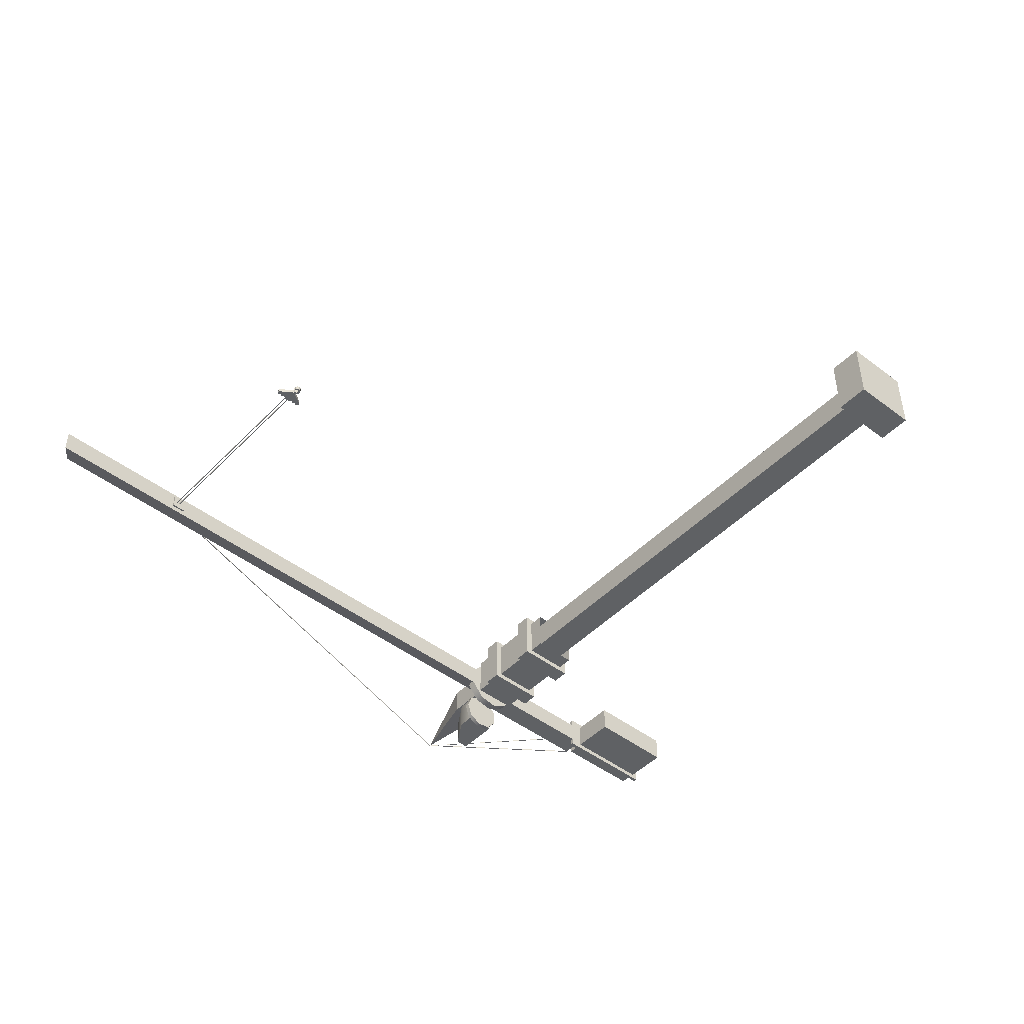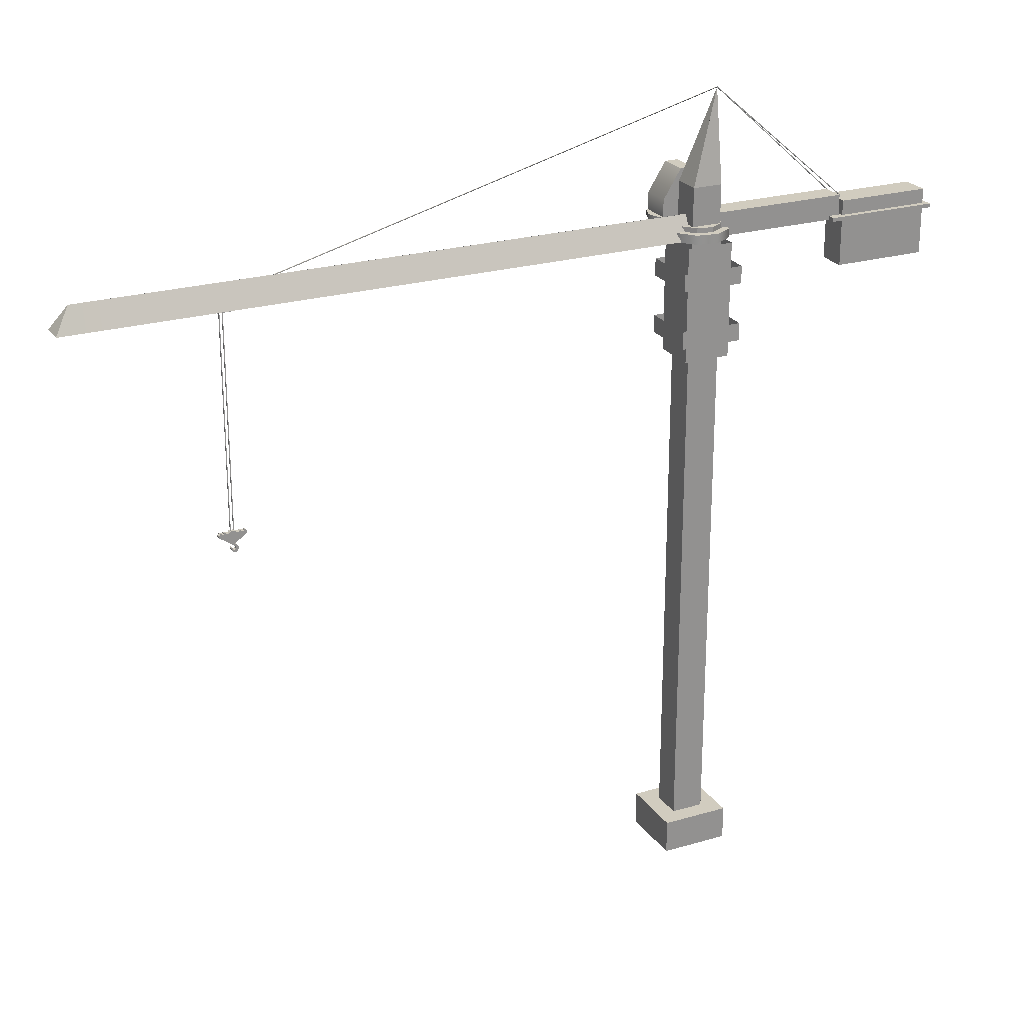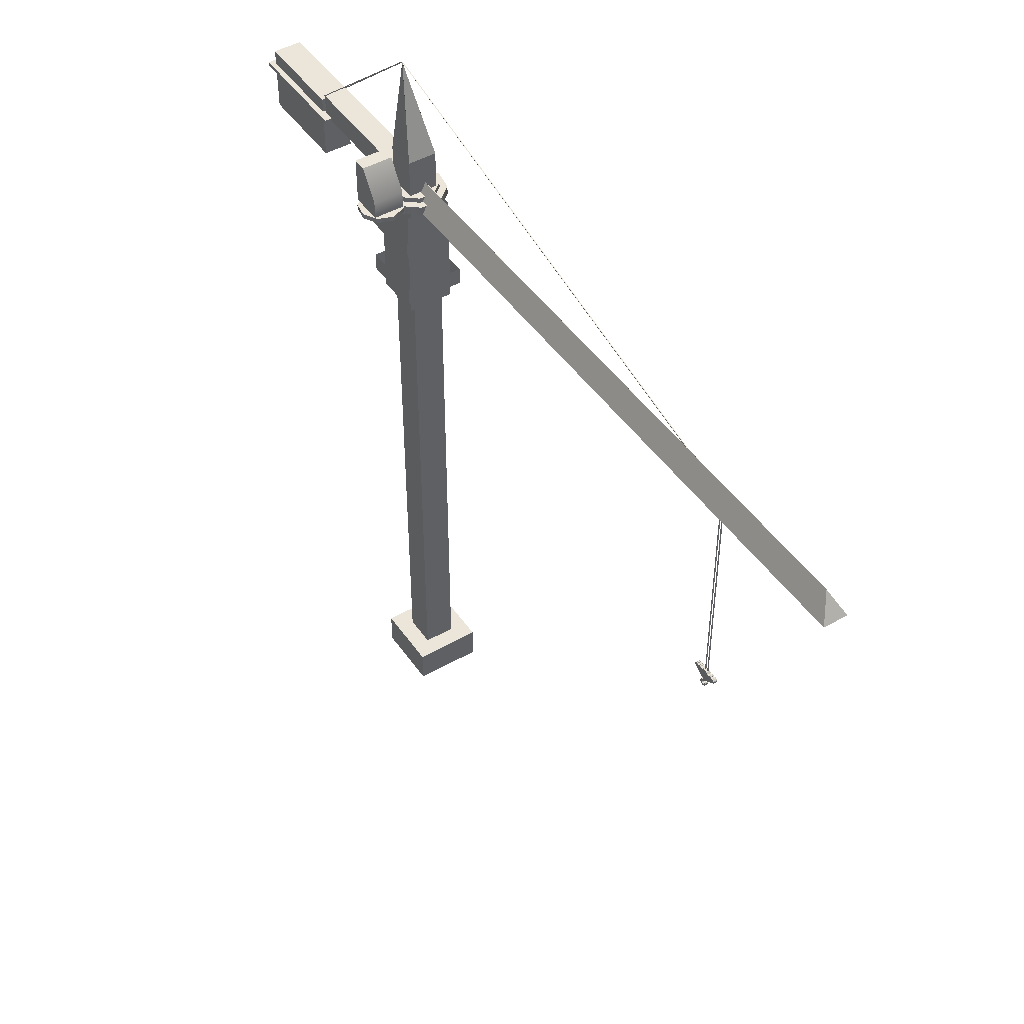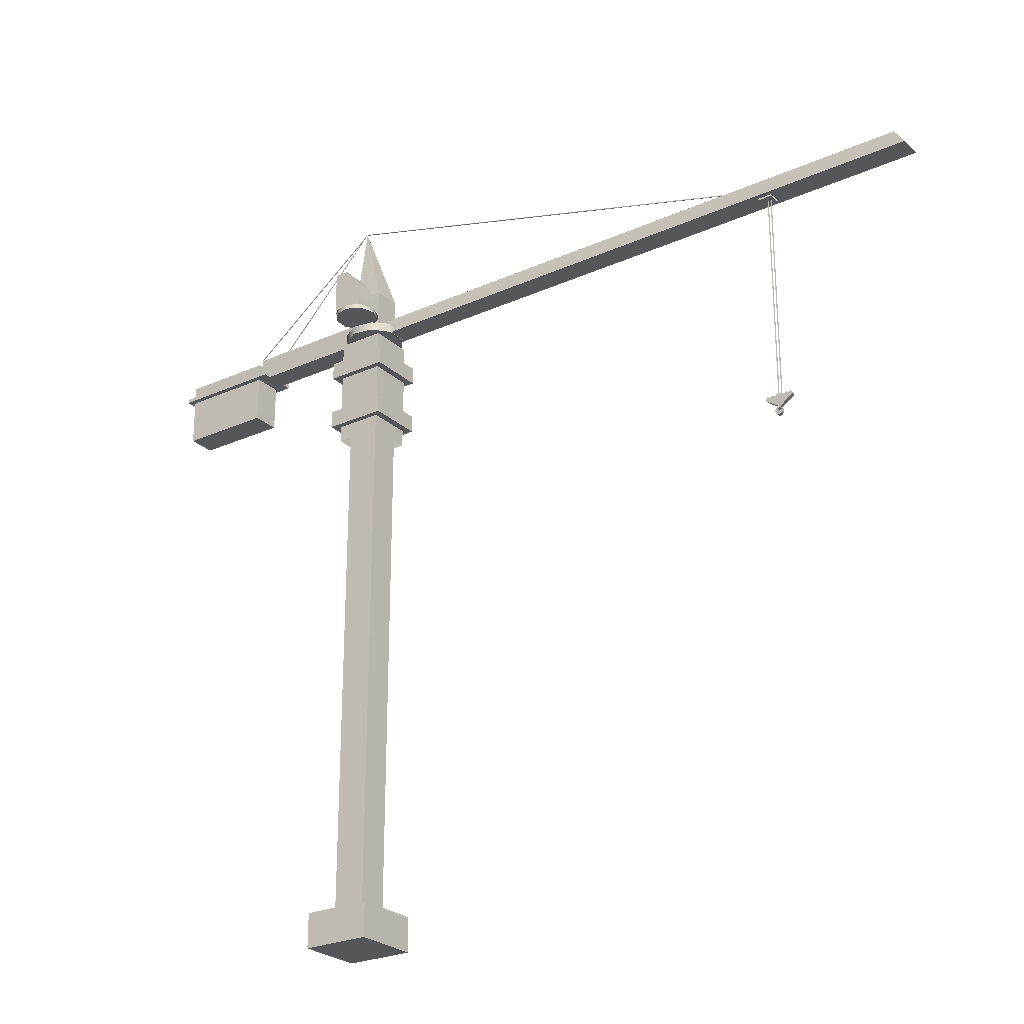
<metadata>
{"format":"obj","ext":"obj","renderer":"f3d","projection":"perspective","resolution":1024,"background":"white","views":[{"elev":-46.6,"azim":-41.0,"up":"+Z"},{"elev":24.0,"azim":-26.0,"up":"+Y"},{"elev":46.8,"azim":-123.0,"up":"+Y"},{"elev":-25.8,"azim":-144.4,"up":"+Y"}]}
</metadata>
<code>
v  20.42 65.72 4.555
v  26.11 65.72 4.555
v  26.11 79.63 4.555
v  20.42 79.63 4.555
v  26.11 65.72 -0.8738
v  26.11 79.63 -0.8738
v  20.42 65.72 -0.8738
v  20.42 79.63 -0.8738
v  24.99 81.87 3.612
v  24.99 86.51 3.612
v  21.37 86.51 3.612
v  21.37 81.87 3.612
v  24.99 81.87 0.1639
v  24.99 86.51 0.1639
v  21.37 81.87 0.1639
v  21.37 86.51 0.1639
v  24.58 81.24 -4.2
v  23.4 81.24 -5.596
v  23.4 81.81 -5.596
v  24.58 81.81 -4.2
v  21.59 81.24 -5.905
v  21.59 81.81 -5.905
v  20.02 81.24 -4.983
v  20.02 81.81 -4.983
v  19.4 81.24 -3.261
v  19.4 81.81 -3.261
v  20.03 81.24 -1.546
v  20.03 81.81 -1.546
v  21.62 81.24 -0.6388
v  21.62 81.81 -0.6388
v  23.42 81.24 -0.9649
v  23.42 81.81 -0.9649
v  24.59 81.24 -2.372
v  24.59 81.81 -2.372
v  -29.21 80.24 3.559
v  -53.8 80.24 3.559
v  -53.8 80.24 0.6999
v  -29.18 80.24 0.6999
v  0.7378 83.1 2.126
v  21.27 83.1 2.122
v  21.27 83.1 2.138
v  0.7378 83.1 2.137
v  -51.93 83.1 2.137
v  -29.19 83.1 2.133
v  21.27 80.24 0.7
v  0.7378 80.24 0.6999
v  21.19 80.17 3.789
v  25.16 80.17 3.789
v  25.16 80.17 0.0078
v  21.19 80.17 0.0078
v  21.19 4.159 3.789
v  25.16 4.159 3.789
v  25.16 4.159 0.0078
v  21.19 4.159 0.0078
v  25.14 80.22 3.464
v  25.14 80.22 0.6203
v  41.4 80.22 0.6203
v  41.4 80.22 3.464
v  25.14 83.1 3.464
v  41.4 83.1 3.464
v  41.4 83.1 2.054
v  41.4 83.1 0.6203
v  25.14 83.1 0.6203
v  41.7 74.48 3.804
v  41.7 74.48 0.3744
v  53.13 74.48 0.3745
v  53.13 74.48 3.804
v  41.7 82.44 3.804
v  53.13 82.44 3.804
v  53.13 82.44 0.3745
v  41.7 82.44 0.3744
v  40.04 80.22 4.464
v  53.79 80.22 4.464
v  53.79 80.69 4.464
v  40.04 80.69 4.464
v  53.79 80.22 -0.286
v  53.79 80.69 -0.286
v  40.04 80.22 -0.286
v  40.04 80.69 -0.286
v  41.7 80.22 0.3744
v  41.7 80.22 3.804
v  53.13 80.22 0.3745
v  53.13 80.22 3.804
v  53.13 80.69 3.804
v  41.7 80.69 3.804
v  53.13 80.69 0.3745
v  41.7 80.69 0.3744
v  26.74 80.17 1.796
v  25.87 80.17 -0.5761
v  25.87 81.26 -0.5761
v  26.74 81.26 1.796
v  23.69 80.17 -1.838
v  23.69 81.26 -1.838
v  21.2 80.17 -1.4
v  21.2 81.26 -1.4
v  19.58 80.17 0.5337
v  19.58 81.26 0.5337
v  19.58 80.17 3.058
v  19.58 81.26 3.058
v  21.2 80.17 4.991
v  21.2 81.26 4.991
v  23.69 80.17 5.43
v  23.69 81.26 5.43
v  25.87 80.17 4.168
v  25.87 81.26 4.168
v  25.19 81.86 0.0016
v  23.53 81.86 -0.9531
v  21.65 81.86 -0.6215
v  23.53 81.86 4.545
v  20.42 81.86 0.8411
v  20.42 81.86 2.75
v  21.65 81.86 4.213
v  25.19 81.86 3.59
v  25.84 81.86 1.796
v  25.19 81.26 0.0016
v  25.84 81.26 1.796
v  23.53 81.26 -0.9531
v  21.65 81.26 -0.6215
v  20.42 81.26 0.8411
v  20.42 81.26 2.75
v  21.65 81.26 4.213
v  23.53 81.26 4.545
v  25.19 81.26 3.59
v  24.99 97.45 1.893
v  25 97.45 1.893
v  24.99 97.45 1.898
v  25 97.45 1.898
v  0.7378 80.24 3.559
v  -29.19 83.1 2.137
v  21.27 80.24 3.559
v  27.11 67.76 -1.583
v  19.52 67.76 -1.583
v  19.52 67.76 5.354
v  27.11 67.76 5.354
v  19.52 69.88 5.354
v  19.52 69.88 -1.583
v  27.11 69.88 -1.583
v  27.11 69.88 5.354
v  27.11 74.78 -1.583
v  19.52 74.78 -1.583
v  19.52 74.78 5.354
v  27.11 74.78 5.354
v  19.52 76.91 5.354
v  19.52 76.91 -1.583
v  27.11 76.91 -1.583
v  27.11 76.91 5.354
v  -29.21 83.14 2.184
v  24.98 97.5 1.934
v  24.98 97.5 1.834
v  -29.21 83.14 2.084
v  25.01 97.41 1.884
v  -29.18 83.05 2.084
v  -29.18 83.05 2.184
v  41.44 83.13 0.5658
v  25.02 97.53 1.878
v  25.58 97.01 1.889
v  41.44 83.13 0.6655
v  25.57 96.89 1.89
v  41.38 83.06 0.6706
v  25.01 97.41 1.879
v  41.37 83.06 0.5709
v  41.44 83.13 3.514
v  41.45 83.13 3.415
v  41.38 83.06 3.41
v  41.37 83.06 3.509
v  -34.49 80.02 3.08
v  -36.16 80.02 3.062
v  -36.13 80.02 1.344
v  -34.46 80.02 1.361
v  -34.49 80.63 3.08
v  -34.46 80.63 1.361
v  -36.13 80.63 1.344
v  -36.16 80.63 3.062
v  -35.36 80.02 2.182
v  -35.36 54.17 2.182
v  -35.26 54.17 2.182
v  -35.26 80.02 2.182
v  -35.26 54.17 2.082
v  -35.26 80.02 2.082
v  -35.36 54.17 2.082
v  -35.36 80.02 2.082
v  -35.75 80.02 2.182
v  -35.75 54.17 2.182
v  -35.65 54.17 2.182
v  -35.65 80.02 2.182
v  -35.65 54.17 2.082
v  -35.65 80.02 2.082
v  -35.75 54.17 2.082
v  -35.75 80.02 2.082
v  -35.35 51.71 2.335
v  -35.09 51.75 2.335
v  -35.41 51.99 2.335
v  -35.55 52.06 2.335
v  -35.59 52.2 2.335
v  -35.64 52.26 2.335
v  -35.75 52.32 2.335
v  -35.51 51.78 2.335
v  -35.78 52.28 2.335
v  -35.73 52.22 2.335
v  -35.73 52.17 2.335
v  -35.72 51.98 2.335
v  -35.59 51.82 2.335
v  -35.51 52.68 2.335
v  -35.48 52.55 2.335
v  -35.39 52.49 2.335
v  -35.26 52.42 2.335
v  -35.26 52.03 2.335
v  -35.18 52.13 2.335
v  -34.92 51.97 2.335
v  -35.17 52.28 2.335
v  -34.87 52.19 2.335
v  -34.93 52.43 2.335
v  -35.02 52.57 2.335
v  -35.2 52.65 2.335
v  -35.33 52.68 2.335
v  -36.99 54.1 2.335
v  -35.33 52.75 2.335
v  -33.8 53.77 2.335
v  -33.77 53.95 2.335
v  -33.92 54.12 2.335
v  -33.88 54.1 2.335
v  -33.95 54.21 2.335
v  -34.02 54.27 2.335
v  -34.17 54.12 2.335
v  -34.12 54.24 2.335
v  -34.71 54.11 2.335
v  -34.44 54.12 2.335
v  -34.53 54.23 2.335
v  -34.63 54.22 2.335
v  -34.69 54.13 2.335
v  -35.06 54.13 2.335
v  -35.19 54.3 2.335
v  -35.77 54.3 2.335
v  -35.97 54.09 2.335
v  -36.25 54.11 2.335
v  -36.31 54.21 2.335
v  -36.39 54.24 2.335
v  -36.52 54.18 2.335
v  -36.44 54.24 2.335
v  -36.53 54.09 2.335
v  -36.78 54.1 2.335
v  -36.79 54.18 2.335
v  -36.87 54.21 2.335
v  -36.99 54.14 2.335
v  -36.93 54.19 2.335
v  -37.11 54.02 2.335
v  -37.14 53.94 2.335
v  -37.13 53.76 2.335
v  -37.14 53.88 2.335
v  -35.59 52.69 2.335
v  -33.8 53.77 1.87
v  -33.77 53.95 1.87
v  -33.88 54.1 1.87
v  -33.92 54.12 1.87
v  -33.95 54.21 1.87
v  -34.02 54.27 1.87
v  -34.12 54.24 1.87
v  -34.17 54.12 1.87
v  -34.44 54.12 1.87
v  -34.53 54.23 1.87
v  -34.63 54.22 1.87
v  -34.69 54.13 1.87
v  -34.71 54.11 1.87
v  -35.06 54.13 1.87
v  -35.19 54.3 1.87
v  -35.77 54.3 1.87
v  -35.97 54.09 1.87
v  -36.25 54.11 1.87
v  -36.31 54.21 1.87
v  -36.39 54.24 1.87
v  -36.44 54.24 1.87
v  -36.52 54.18 1.87
v  -36.53 54.09 1.87
v  -36.78 54.1 1.87
v  -36.79 54.18 1.87
v  -36.87 54.21 1.87
v  -36.93 54.19 1.87
v  -36.99 54.14 1.87
v  -36.99 54.1 1.87
v  -37.11 54.02 1.87
v  -37.14 53.94 1.87
v  -37.14 53.88 1.87
v  -37.13 53.76 1.87
v  -35.59 52.69 1.87
v  -35.51 52.68 1.87
v  -35.48 52.55 1.87
v  -35.39 52.49 1.87
v  -35.26 52.42 1.87
v  -35.17 52.28 1.87
v  -35.18 52.13 1.87
v  -35.26 52.03 1.87
v  -35.41 51.99 1.87
v  -35.55 52.06 1.87
v  -35.59 52.2 1.87
v  -35.64 52.26 1.87
v  -35.75 52.32 1.87
v  -35.78 52.28 1.87
v  -35.73 52.22 1.87
v  -35.73 52.17 1.87
v  -35.72 51.98 1.87
v  -35.59 51.82 1.87
v  -35.51 51.78 1.87
v  -35.35 51.71 1.87
v  -35.09 51.75 1.87
v  -34.92 51.97 1.87
v  -34.87 52.19 1.87
v  -34.93 52.43 1.87
v  -35.02 52.57 1.87
v  -35.2 52.65 1.87
v  -35.33 52.68 1.87
v  -35.33 52.75 1.87
v  19.04 0 5.943
v  19.04 0 -2.146
v  27.31 0 -2.146
v  27.31 0 5.943
v  19.04 4.159 5.943
v  19.04 4.159 -2.146
v  27.31 4.159 -2.146
v  27.31 4.159 5.943
v  24.14 81.82 -5.094
v  24.14 81.82 -1.454
v  20.32 81.82 -1.454
v  20.32 81.82 -5.094
v  24.14 87.39 -5.094
v  22.48 87.39 -5.094
v  22.48 87.39 -1.454
v  24.14 87.39 -1.454
v  20.32 83.91 -1.454
v  24.14 83.91 -1.454
v  24.14 83.91 -5.094
v  20.32 83.91 -5.094
g Box04
f 1 2 3 4
f 2 5 6 3
f 5 7 8 6
f 7 1 4 8
f 9 10 11 12
f 13 14 10 9
f 15 16 14 13
f 12 11 16 15
f 17 18 19 20
f 18 21 22 19
f 21 23 24 22
f 23 25 26 24
f 25 27 28 26
f 27 29 30 28
f 29 31 32 30
f 31 33 34 32
f 33 17 20 34
f 31 29 27 18
f 27 25 23 18
f 23 21 18
f 31 18 17 33
f 19 22 24 32
f 24 26 28 32
f 28 30 32
f 19 32 34 20
f 35 36 37 38
f 39 40 41 42
f 43 36 35 44
f 41 45 46 42
f 43 37 36
f 47 48 49 50
f 51 52 48 47
f 52 53 49 48
f 53 54 50 49
f 54 51 47 50
f 55 56 57 58
f 59 60 61 62
f 59 62 63
f 55 58 60 59
f 57 56 63 62
f 64 65 66 67
f 68 69 70 71
f 72 73 74 75
f 73 76 77 74
f 76 78 79 77
f 78 72 75 79
f 72 78 80 81
f 78 76 82 80
f 76 73 83 82
f 73 72 81 83
f 75 74 84 85
f 74 77 86 84
f 77 79 87 86
f 79 75 85 87
f 85 84 69 68
f 84 86 70 69
f 86 87 71 70
f 87 85 68 71
f 81 80 65 64
f 80 82 66 65
f 82 83 67 66
f 83 81 64 67
f 88 89 90 91
f 89 92 93 90
f 92 94 95 93
f 94 96 97 95
f 96 98 99 97
f 98 100 101 99
f 100 102 103 101
f 102 104 105 103
f 104 88 91 105
f 102 100 98 89
f 98 96 94 89
f 94 92 89
f 102 89 88 104
f 106 107 108 109
f 108 110 111 109
f 111 112 109
f 106 109 113 114
f 91 90 115 116
f 90 93 117 115
f 93 95 118 117
f 95 97 119 118
f 97 99 120 119
f 99 101 121 120
f 101 103 122 121
f 103 105 123 122
f 105 91 116 123
f 116 115 106 114
f 115 117 107 106
f 117 118 108 107
f 118 119 110 108
f 119 120 111 110
f 120 121 112 111
f 121 122 109 112
f 122 123 113 109
f 123 116 114 113
f 10 124 125 11
f 14 126 124 10
f 16 127 126 14
f 11 125 127 16
f 35 38 46 128
f 129 43 44
f 44 35 128 39
f 43 129 38 37
f 39 42 129 44
f 42 46 38 129
f 128 46 45 130
f 39 128 130 40
f 131 132 133 134
f 133 135 136
f 136 132 133
f 132 136 137
f 137 131 132
f 131 137 138
f 138 134 131
f 134 138 135
f 135 133 134
f 139 140 141 142
f 141 143 144
f 144 140 141
f 140 144 145
f 145 139 140
f 139 145 146
f 146 142 139
f 142 146 143
f 143 141 142
f 147 148 149 150
f 150 149 151 152
f 152 151 153
f 153 151 148 147
f 147 150 152 153
f 151 149 148
f 154 155 156 157
f 157 156 158 159
f 159 158 160 161
f 161 160 155 154
f 155 162 163 156
f 156 163 164 158
f 158 164 165 160
f 160 165 162 155
f 154 157 159 161
f 164 163 162
f 165 164 162
f 35 38 37 36
f 39 42 41 40
f 43 44 35 36
f 41 42 46 45
f 43 36 37
f 35 128 46 38
f 129 44 43
f 44 39 128 35
f 43 37 38 129
f 39 44 129 42
f 42 129 38 46
f 128 130 45 46
f 39 40 130 128
f 55 58 57 56
f 59 63 62 61
f 59 61 60
f 55 59 60 58
f 57 62 63 56
f 9 12 11 10
f 13 9 10 14
f 15 13 14 16
f 12 15 16 11
f 10 11 125 124
f 14 10 124 126
f 16 14 126 127
f 11 16 127 125
f 1 4 3 2
f 2 3 6 5
f 5 6 8 7
f 7 8 4 1
f 51 47 48 52
f 52 48 49 53
f 53 49 50 54
f 54 50 47 51
f 131 134 133 132
f 133 132 136
f 136 135 133
f 132 131 137
f 137 136 132
f 131 134 138
f 138 137 131
f 134 133 135
f 135 138 134
f 139 142 141 140
f 141 140 144
f 144 143 141
f 140 139 145
f 145 144 140
f 139 142 146
f 146 145 139
f 142 141 143
f 143 146 142
f 166 167 168 169
f 170 171 172 173
f 173 172 168 167
f 170 173 167 166
f 171 170 166 169
f 172 171 169 168
f 174 175 176 177
f 177 176 178 179
f 179 178 180 181
f 181 180 175 174
f 182 183 184 185
f 185 184 186 187
f 187 186 188 189
f 189 188 183 182
f 190 191 192 193
f 194 195 196 197
f 196 198 199 197
f 199 200 201 197
f 201 202 197
f 193 194 197 190
f 203 204 205 206
f 207 192 191 208
f 208 191 209 210
f 210 209 211 206
f 206 211 212 213
f 213 214 215 206
f 203 206 215 216
f 217 218 219 220
f 219 221 220
f 220 222 223 224
f 223 225 224
f 217 220 224 226
f 227 228 229 226
f 229 230 226
f 224 227 226
f 231 232 233 234
f 226 231 234 217
f 235 236 237 238
f 237 239 238
f 235 238 240 234
f 217 234 240 216
f 241 242 243 244
f 243 245 244
f 241 244 216 240
f 215 217 216
f 216 246 247 248
f 247 249 248
f 203 216 248 250
f 219 218 251 252
f 221 219 252 253
f 220 221 253 254
f 222 220 254 255
f 223 222 255 256
f 225 223 256 257
f 224 225 257 258
f 227 224 258 259
f 228 227 259 260
f 229 228 260 261
f 230 229 261 262
f 226 230 262 263
f 231 226 263 264
f 232 231 264 265
f 233 232 265 266
f 234 233 266 267
f 235 234 267 268
f 236 235 268 269
f 237 236 269 270
f 239 237 270 271
f 238 239 271 272
f 240 238 272 273
f 241 240 273 274
f 242 241 274 275
f 243 242 275 276
f 245 243 276 277
f 244 245 277 278
f 216 244 278 279
f 246 216 279 280
f 247 246 280 281
f 249 247 281 282
f 248 249 282 283
f 250 248 283 284
f 203 250 284 285
f 204 203 285 286
f 205 204 286 287
f 206 205 287 288
f 210 206 288 289
f 208 210 289 290
f 207 208 290 291
f 192 207 291 292
f 193 192 292 293
f 194 193 293 294
f 195 194 294 295
f 196 195 295 296
f 198 196 296 297
f 199 198 297 298
f 200 199 298 299
f 201 200 299 300
f 202 201 300 301
f 197 202 301 302
f 190 197 302 303
f 191 190 303 304
f 209 191 304 305
f 211 209 305 306
f 212 211 306 307
f 213 212 307 308
f 214 213 308 309
f 215 214 309 310
f 217 215 310 311
f 218 217 311 251
f 256 255 254 258
f 253 252 251 254
f 254 251 311 258
f 310 309 308 306
f 308 307 306
f 306 305 304 302
f 304 303 302
f 302 301 300 298
f 300 299 298
f 298 297 296 294
f 296 295 294
f 302 298 294 293
f 302 293 292 291
f 306 302 291 290
f 306 290 289 310
f 310 289 288 273
f 288 287 286 285
f 285 284 283 281
f 283 282 281
f 281 280 279 285
f 279 278 277 275
f 277 276 275
f 279 275 274 285
f 288 285 274 273
f 311 310 273 267
f 273 272 271 269
f 271 270 269
f 273 269 268 267
f 267 266 265 264
f 267 264 263 311
f 263 262 261 259
f 261 260 259
f 263 259 258 311
f 256 258 257
f 312 313 314 315
f 313 312 316 317
f 314 313 317 318
f 315 314 318 319
f 312 315 319 316
f 317 316 319 318
f 320 321 322 323
f 324 325 326 327
f 328 322 321 329
f 329 321 320 330
f 330 320 323 331
f 331 323 322 328
f 328 329 327 326
f 329 330 324 327
f 330 331 325 324
f 331 328 326 325

</code>
